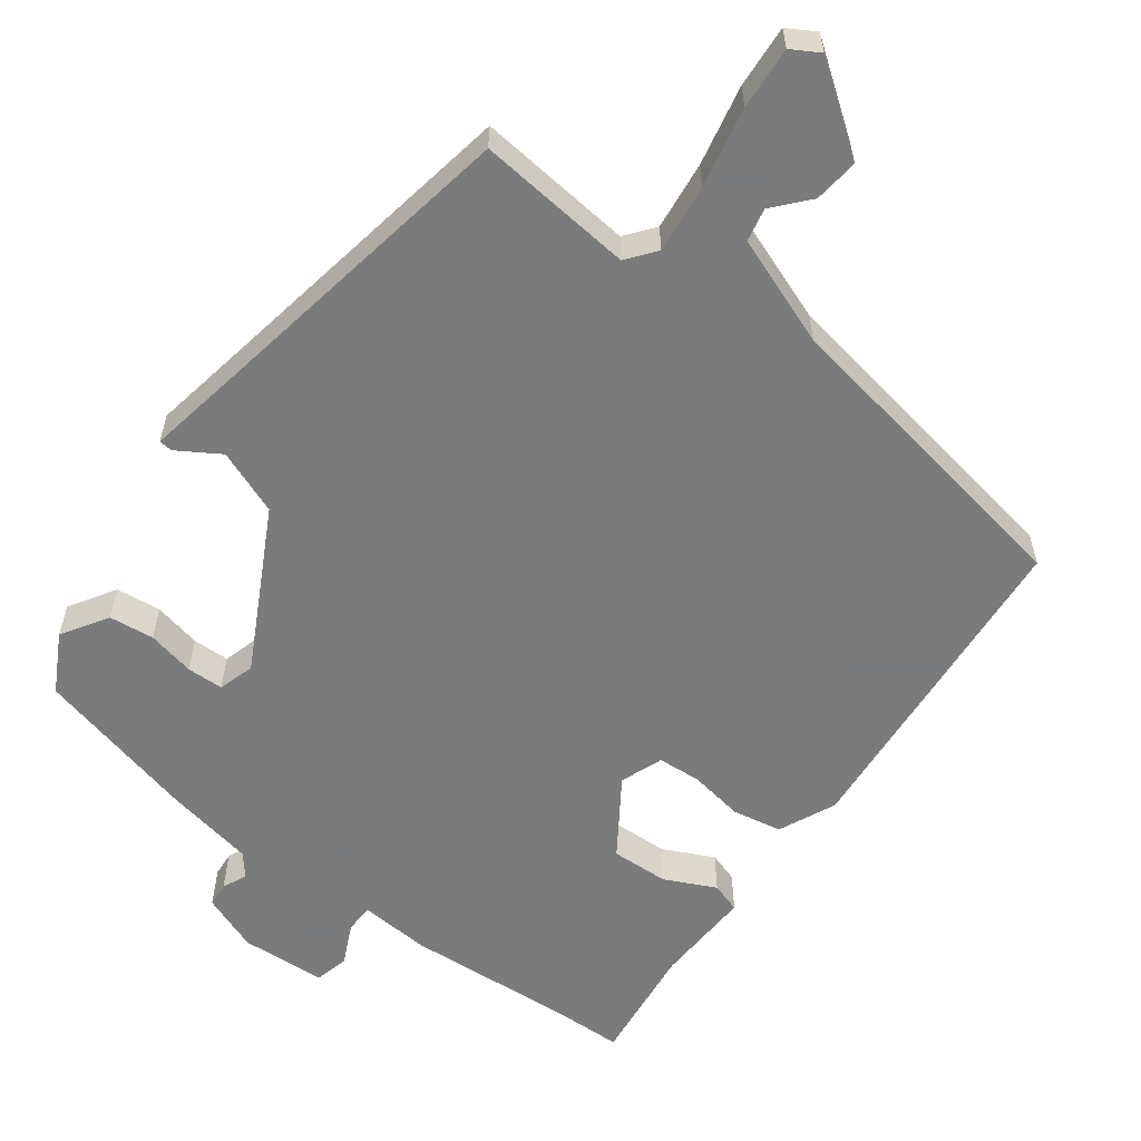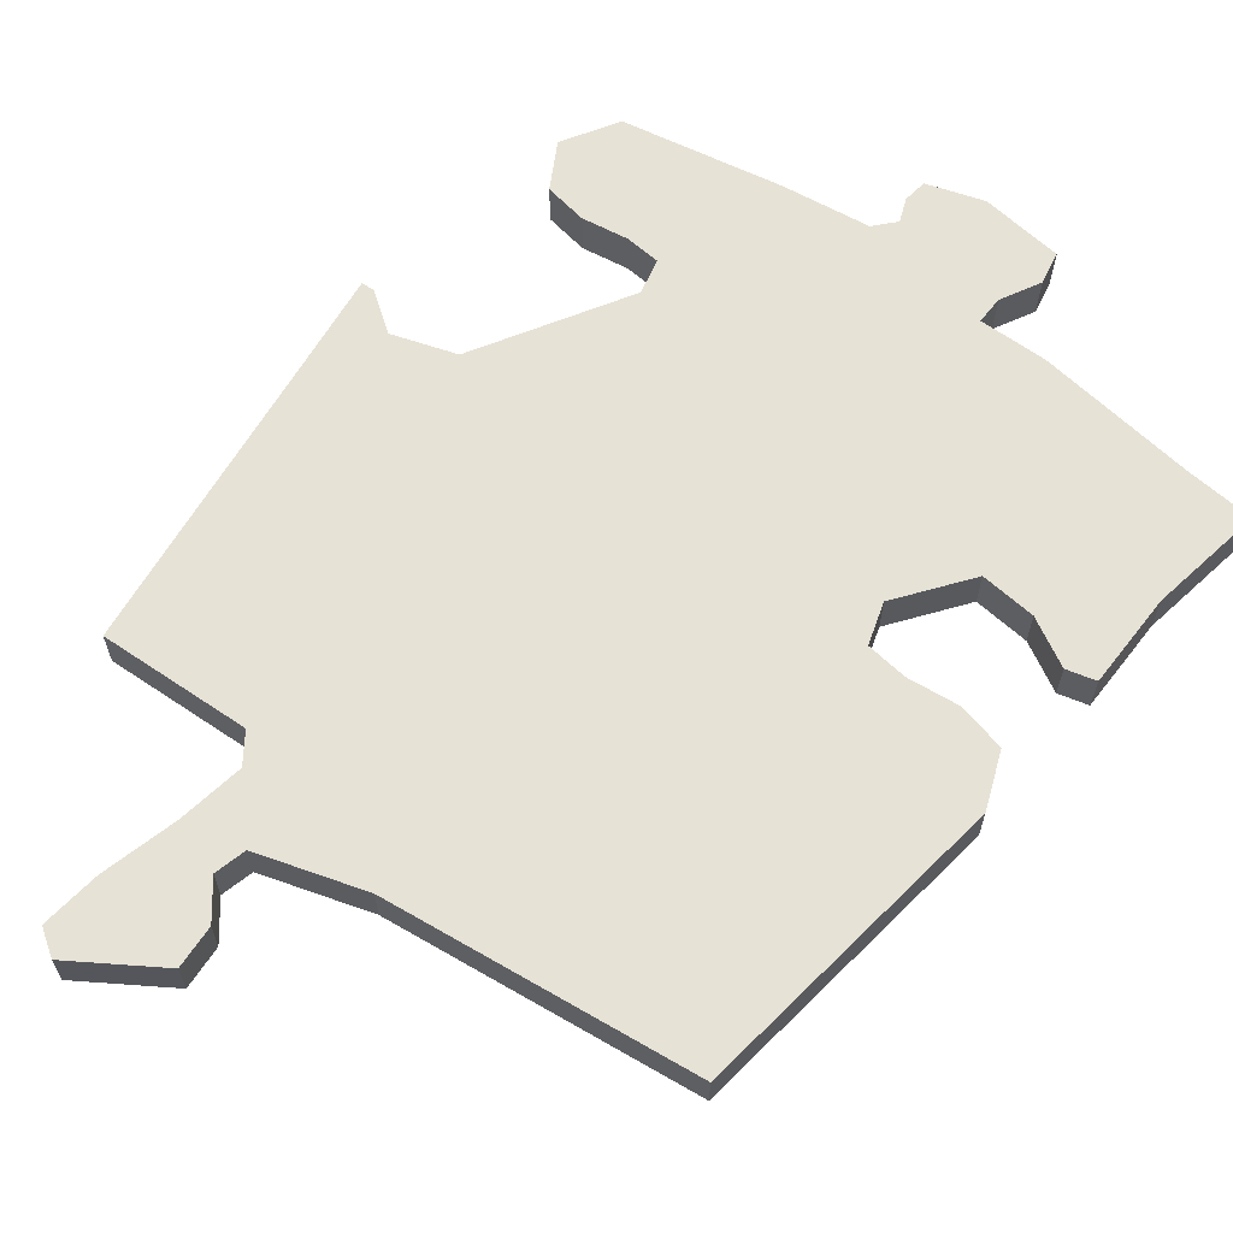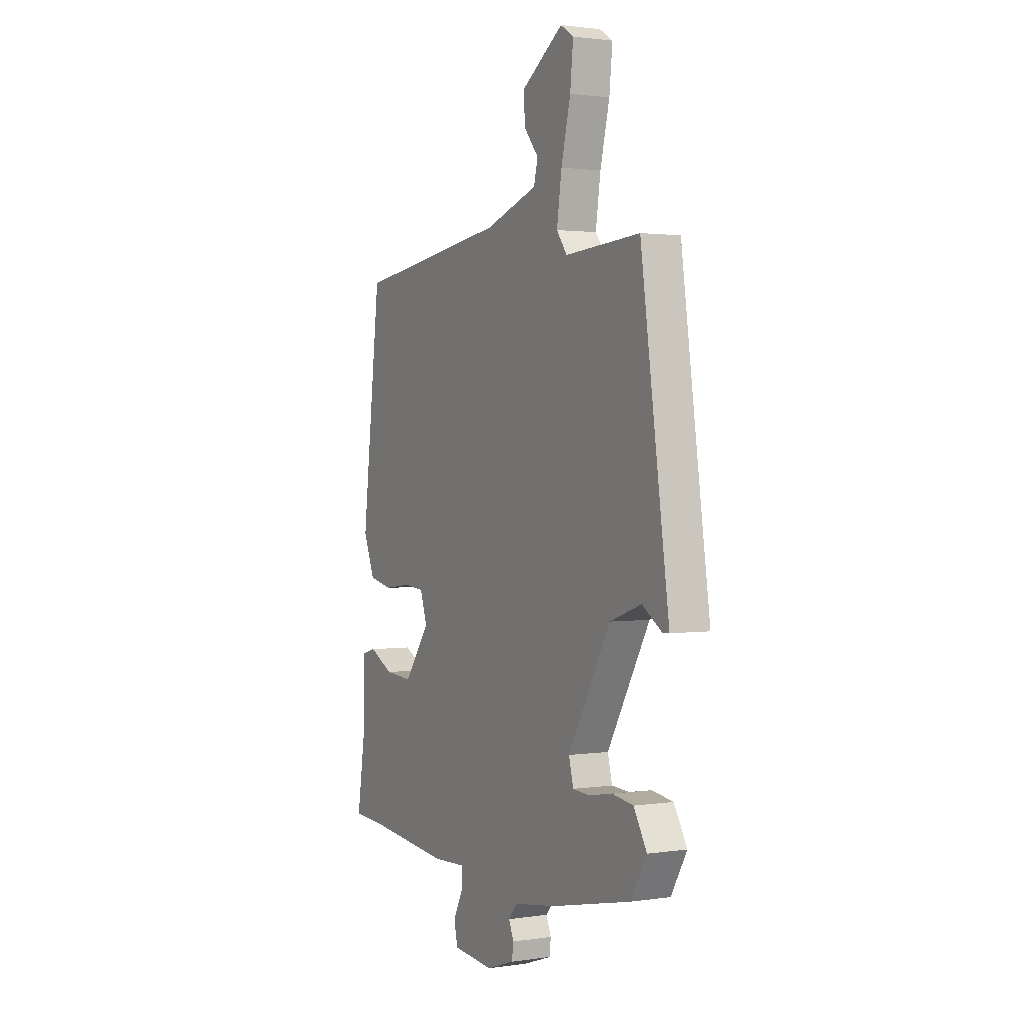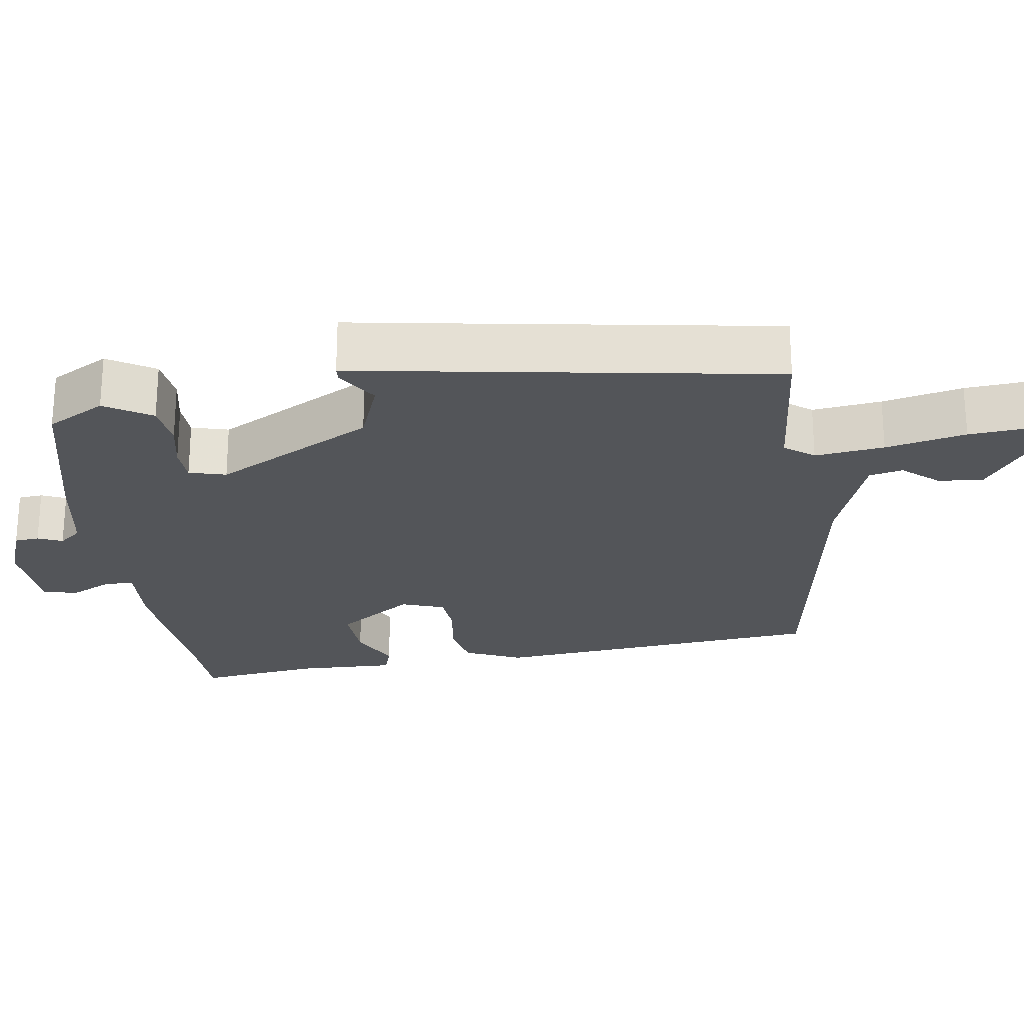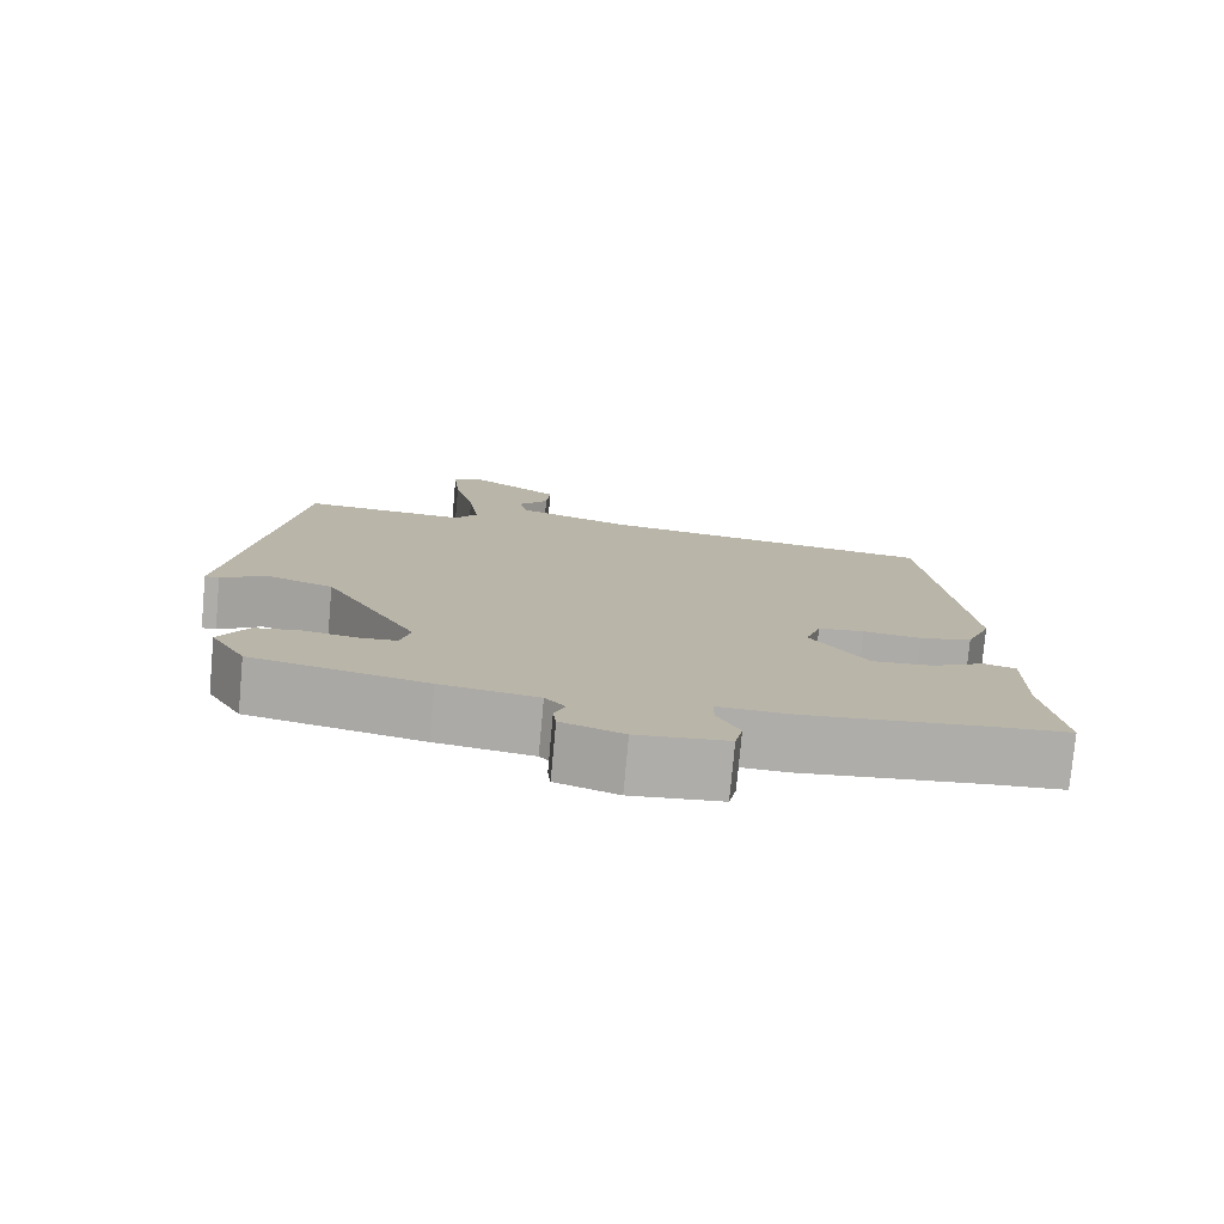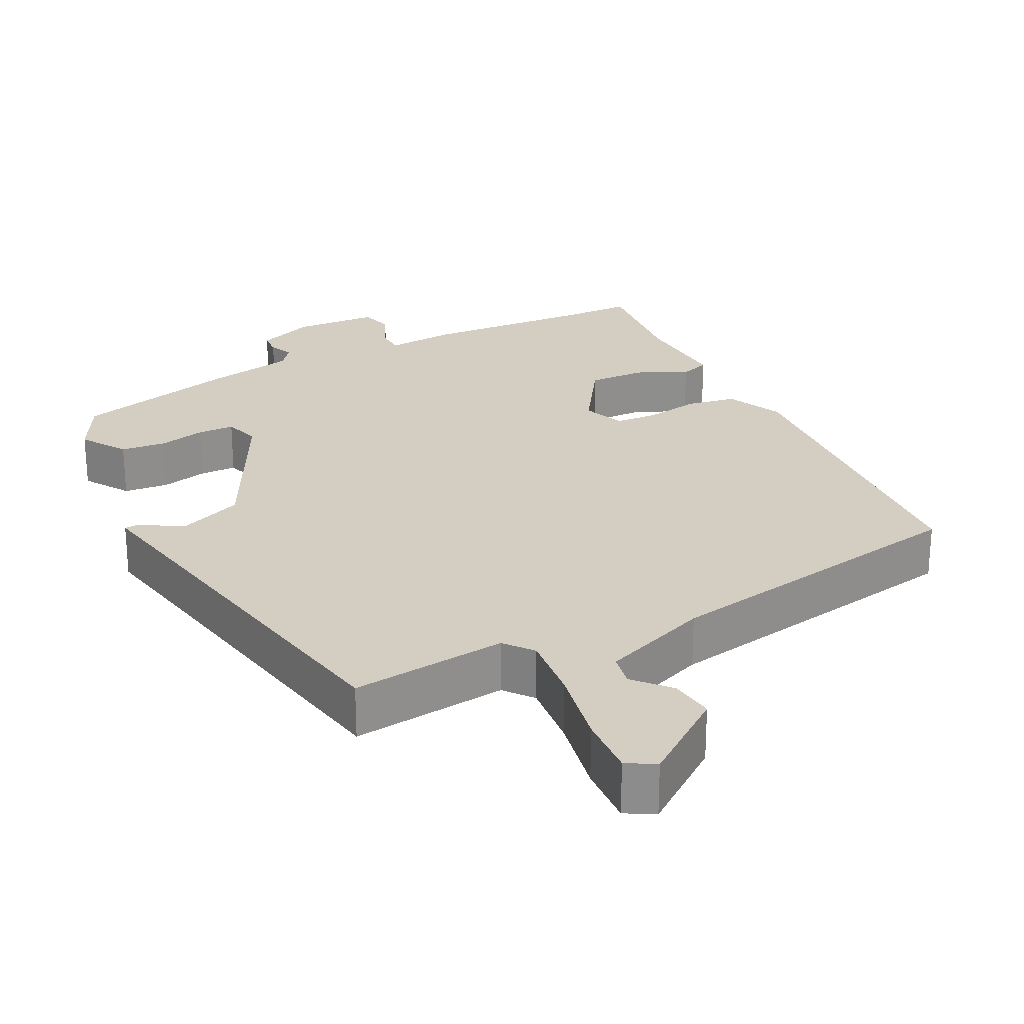
<metadata>
{"format":"obj","ext":"obj","renderer":"f3d","projection":"perspective","resolution":1024,"background":"white","views":[{"elev":-58.4,"azim":-38.6,"up":"+Y"},{"elev":63.7,"azim":38.3,"up":"+Y"},{"elev":1.7,"azim":-118.2,"up":"+Z"},{"elev":-24.2,"azim":-82.9,"up":"+Y"},{"elev":-77.3,"azim":-5.2,"up":"+Z"},{"elev":25.3,"azim":-29.3,"up":"+Y"}]}
</metadata>
<code>
v 0.435 0.07 0.487
v 0.489 0.07 0.027
v 0.456 0.07 -0.053
v 0.388 0.07 -0.068
v 0.312 0.07 -0.058
v 0.252 0.07 -0.064
v 0.232 0.07 -0.124
v 0.306 0.07 -0.227
v 0.386 0.07 -0.221
v 0.455 0.07 -0.185
v 0.497 0.07 -0.197
v 0.496 0.07 -0.334
v 0.521 0.07 -0.499
v 0.423 0.07 -0.505
v 0.191 0.07 -0.529
v 0.093 0.07 -0.525
v 0.093 0.07 -0.565
v 0.122 0.07 -0.622
v 0.112 0.07 -0.669
v -0.006 0.07 -0.68
v -0.087 0.07 -0.652
v -0.091 0.07 -0.618
v -0.077 0.07 -0.584
v -0.103 0.07 -0.554
v -0.23 0.07 -0.534
v -0.458 0.07 -0.485
v -0.504 0.07 -0.406
v -0.466 0.07 -0.341
v -0.404 0.07 -0.332
v -0.338 0.07 -0.344
v -0.287 0.07 -0.341
v -0.274 0.07 -0.29
v -0.397 0.07 -0.074
v -0.488 0.07 -0.042
v -0.545 0.07 -0.08
v -0.564 0.07 -0.079
v -0.542 0.07 0.074
v -0.482 0.07 0.499
v -0.265 0.07 0.484
v -0.235 0.07 0.525
v -0.249 0.07 0.62
v -0.276 0.07 0.73
v -0.285 0.07 0.816
v -0.247 0.07 0.84
v -0.126 0.07 0.758
v -0.131 0.07 0.696
v -0.172 0.07 0.646
v -0.161 0.07 0.6
v -0.009 0.07 0.549
v 0.435 0 0.487
v 0.489 0 0.027
v 0.456 0 -0.053
v 0.388 0 -0.068
v 0.312 0 -0.058
v 0.252 0 -0.064
v 0.232 0 -0.124
v 0.306 0 -0.227
v 0.386 0 -0.221
v 0.455 0 -0.185
v 0.497 0 -0.197
v 0.496 0 -0.334
v 0.521 0 -0.499
v 0.423 0 -0.505
v 0.191 0 -0.529
v 0.093 0 -0.525
v 0.093 0 -0.565
v 0.122 0 -0.622
v 0.112 0 -0.669
v -0.006 0 -0.68
v -0.087 0 -0.652
v -0.091 0 -0.618
v -0.077 0 -0.584
v -0.103 0 -0.554
v -0.23 0 -0.534
v -0.458 0 -0.485
v -0.504 0 -0.406
v -0.466 0 -0.341
v -0.404 0 -0.332
v -0.338 0 -0.344
v -0.287 0 -0.341
v -0.274 0 -0.29
v -0.397 0 -0.074
v -0.488 0 -0.042
v -0.545 0 -0.08
v -0.564 0 -0.079
v -0.542 0 0.074
v -0.482 0 0.499
v -0.265 0 0.484
v -0.235 0 0.525
v -0.249 0 0.62
v -0.276 0 0.73
v -0.285 0 0.816
v -0.247 0 0.84
v -0.126 0 0.758
v -0.131 0 0.696
v -0.172 0 0.646
v -0.161 0 0.6
v -0.009 0 0.549
f 44 45 46 47
f 44 47 48
f 41 42 43 44
f 40 41 44 48
f 39 40 48 49
f 37 38 39
f 34 35 36 37
f 33 34 37 39
f 32 33 39 49
f 27 28 29 30
f 27 30 31
f 24 25 26 27
f 24 27 31
f 23 24 31 32
f 21 22 23
f 20 21 23
f 17 18 19 20
f 16 17 20 23
f 14 15 16
f 12 13 14 16
f 9 10 11 12
f 8 9 12 16
f 7 8 16 23
f 2 3 4 5
f 2 5 6
f 1 2 6
f 7 23 32 49
f 1 6 7 49
f 96 95 94 93
f 97 96 93
f 93 92 91 90
f 97 93 90 89
f 98 97 89 88
f 88 87 86
f 86 85 84 83
f 88 86 83 82
f 98 88 82 81
f 79 78 77 76
f 80 79 76
f 76 75 74 73
f 80 76 73
f 81 80 73 72
f 72 71 70
f 72 70 69
f 69 68 67 66
f 72 69 66 65
f 65 64 63
f 65 63 62 61
f 61 60 59 58
f 65 61 58 57
f 72 65 57 56
f 54 53 52 51
f 55 54 51
f 55 51 50
f 98 81 72 56
f 98 56 55 50
f 1 50 51 2
f 2 51 52 3
f 3 52 53 4
f 4 53 54 5
f 5 54 55 6
f 6 55 56 7
f 7 56 57 8
f 8 57 58 9
f 9 58 59 10
f 10 59 60 11
f 11 60 61 12
f 12 61 62 13
f 13 62 63 14
f 14 63 64 15
f 15 64 65 16
f 16 65 66 17
f 17 66 67 18
f 18 67 68 19
f 19 68 69 20
f 20 69 70 21
f 21 70 71 22
f 22 71 72 23
f 23 72 73 24
f 24 73 74 25
f 25 74 75 26
f 26 75 76 27
f 27 76 77 28
f 28 77 78 29
f 29 78 79 30
f 30 79 80 31
f 31 80 81 32
f 32 81 82 33
f 33 82 83 34
f 34 83 84 35
f 35 84 85 36
f 36 85 86 37
f 37 86 87 38
f 38 87 88 39
f 39 88 89 40
f 40 89 90 41
f 41 90 91 42
f 42 91 92 43
f 43 92 93 44
f 44 93 94 45
f 45 94 95 46
f 46 95 96 47
f 47 96 97 48
f 48 97 98 49
f 49 98 50 1

</code>
